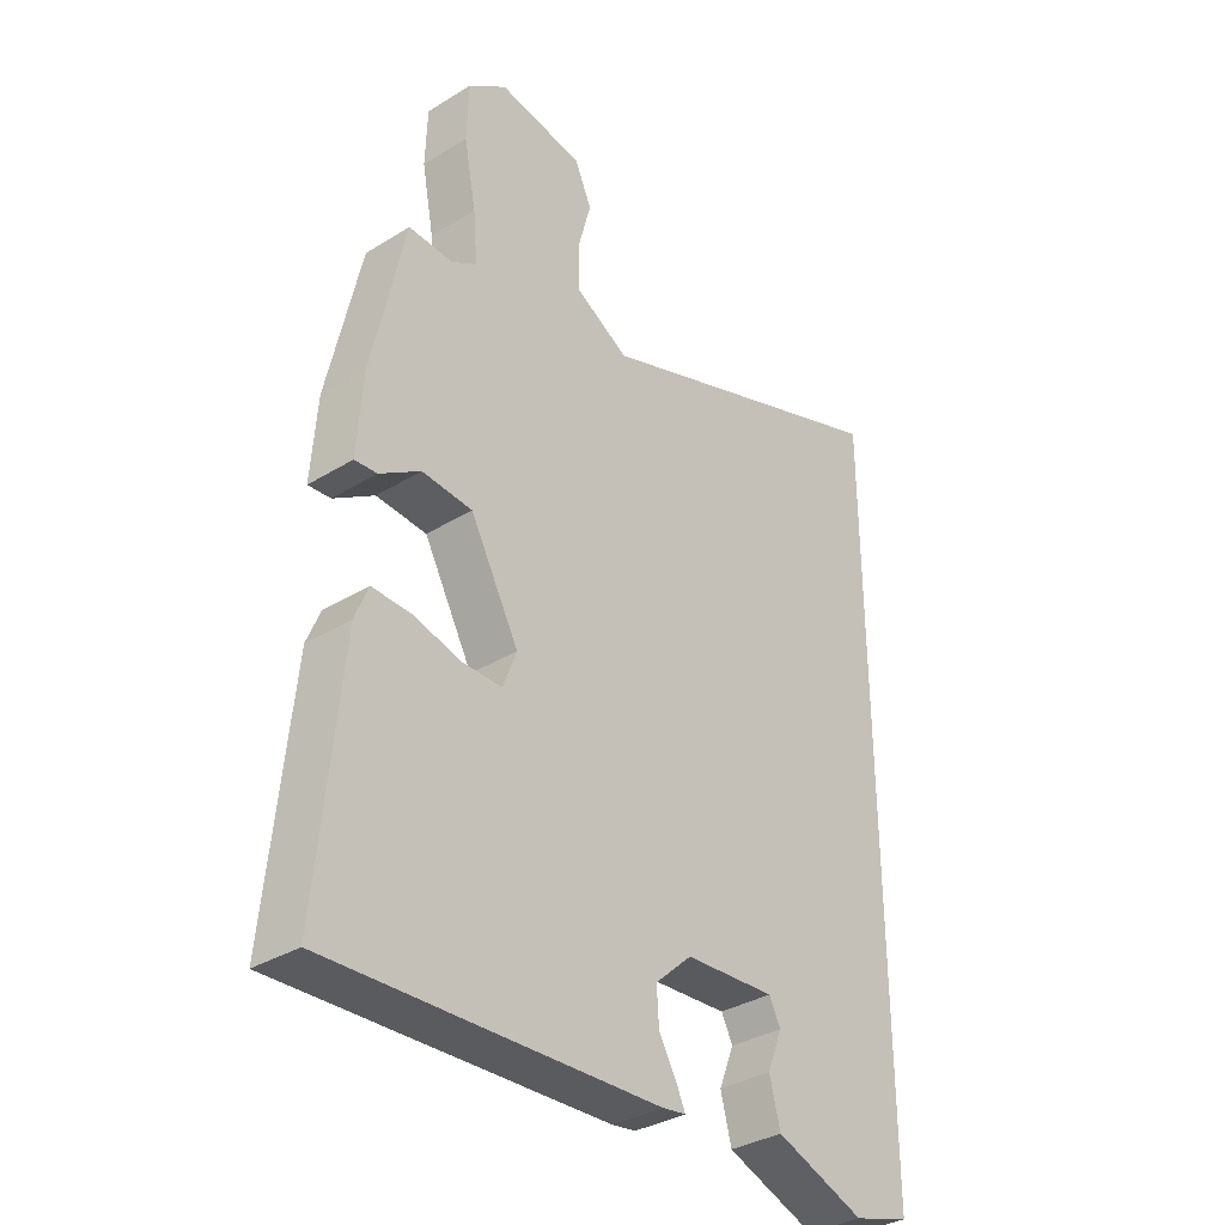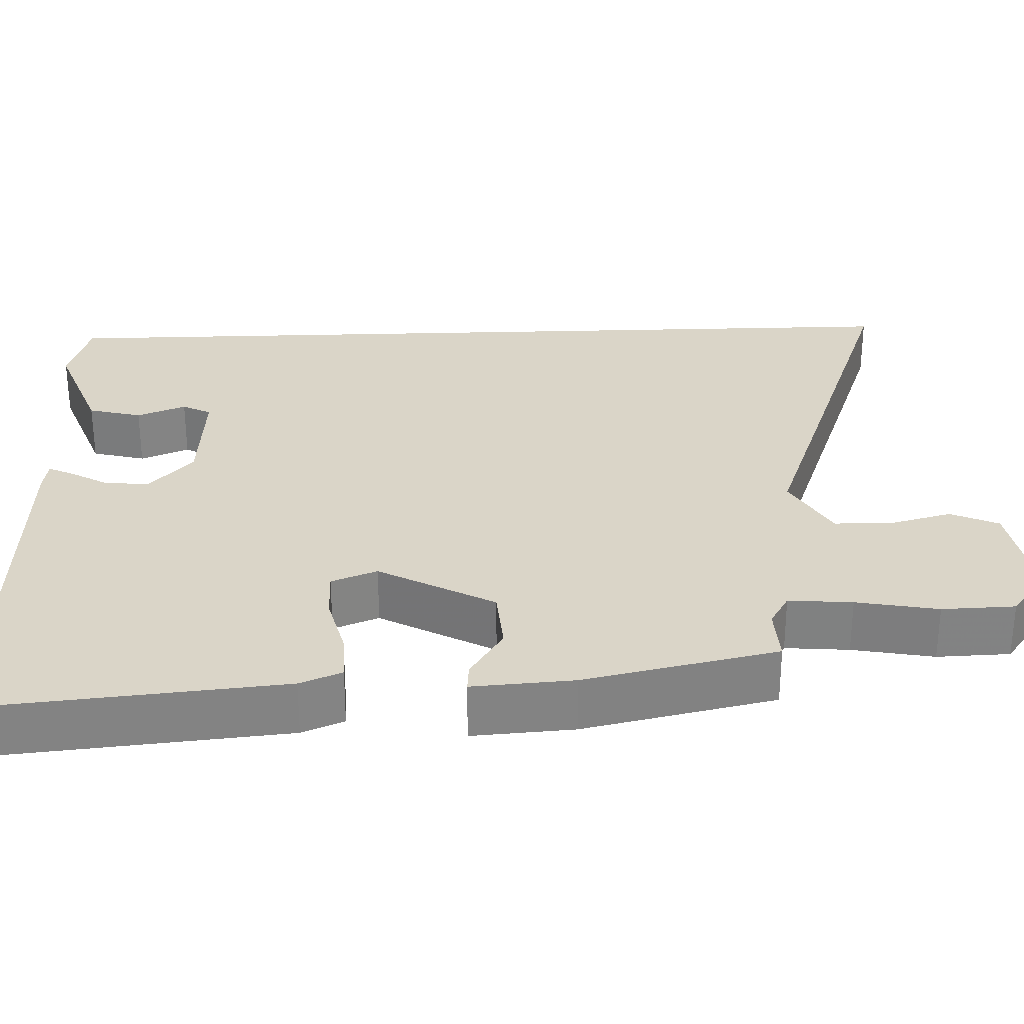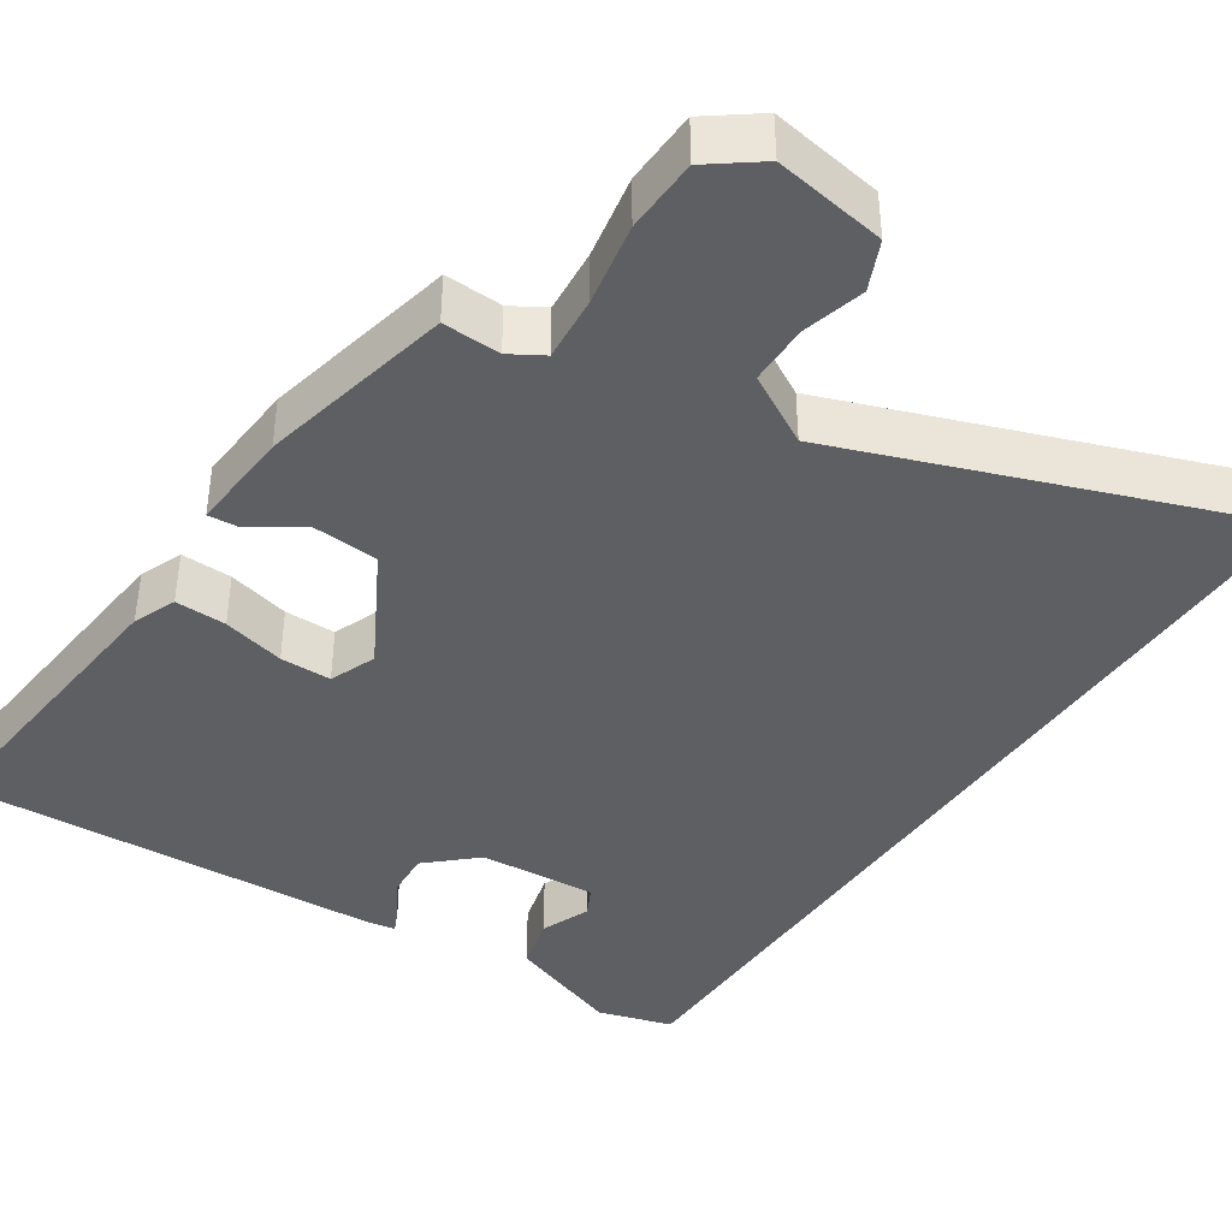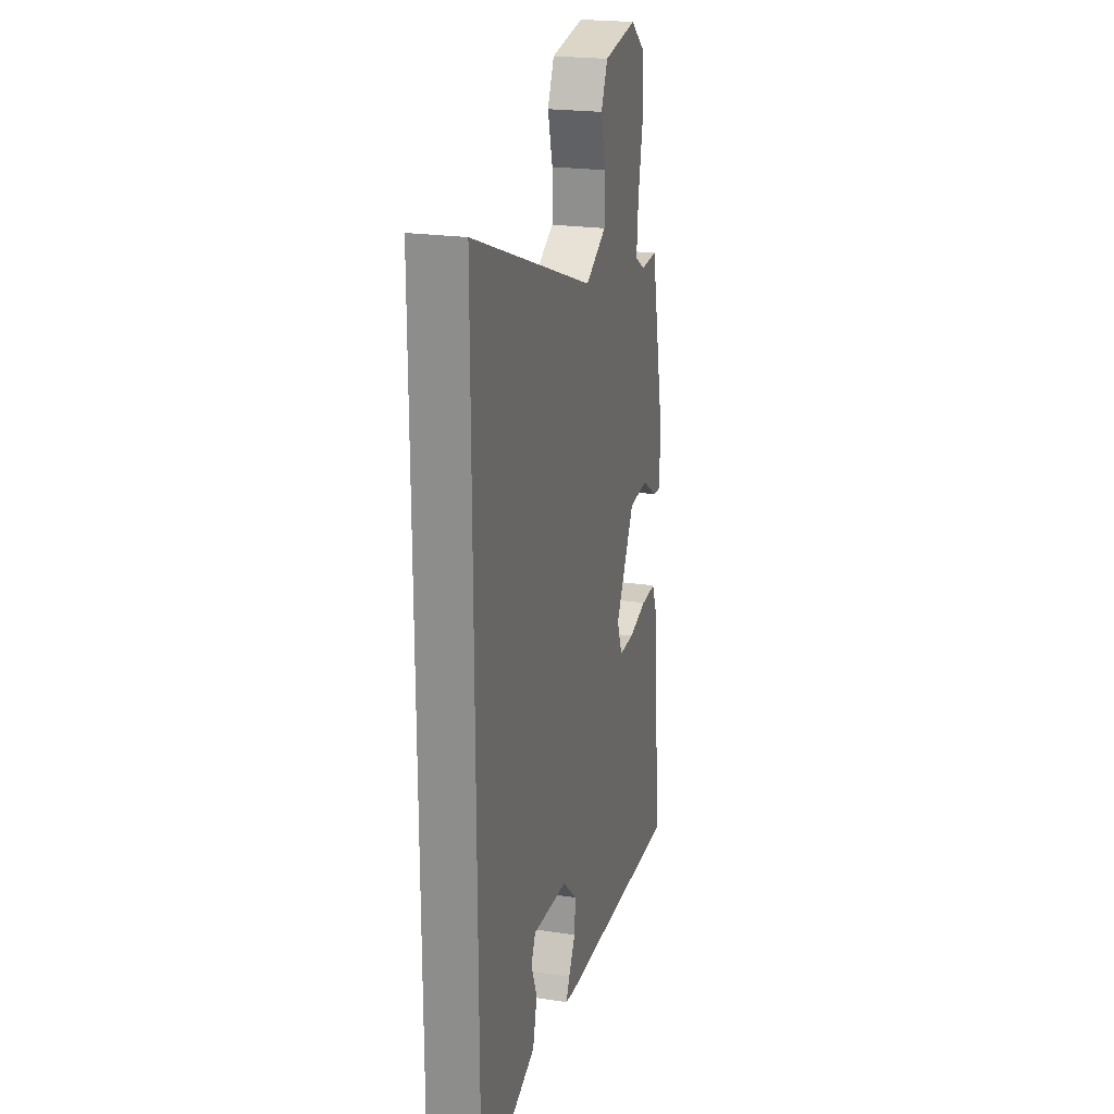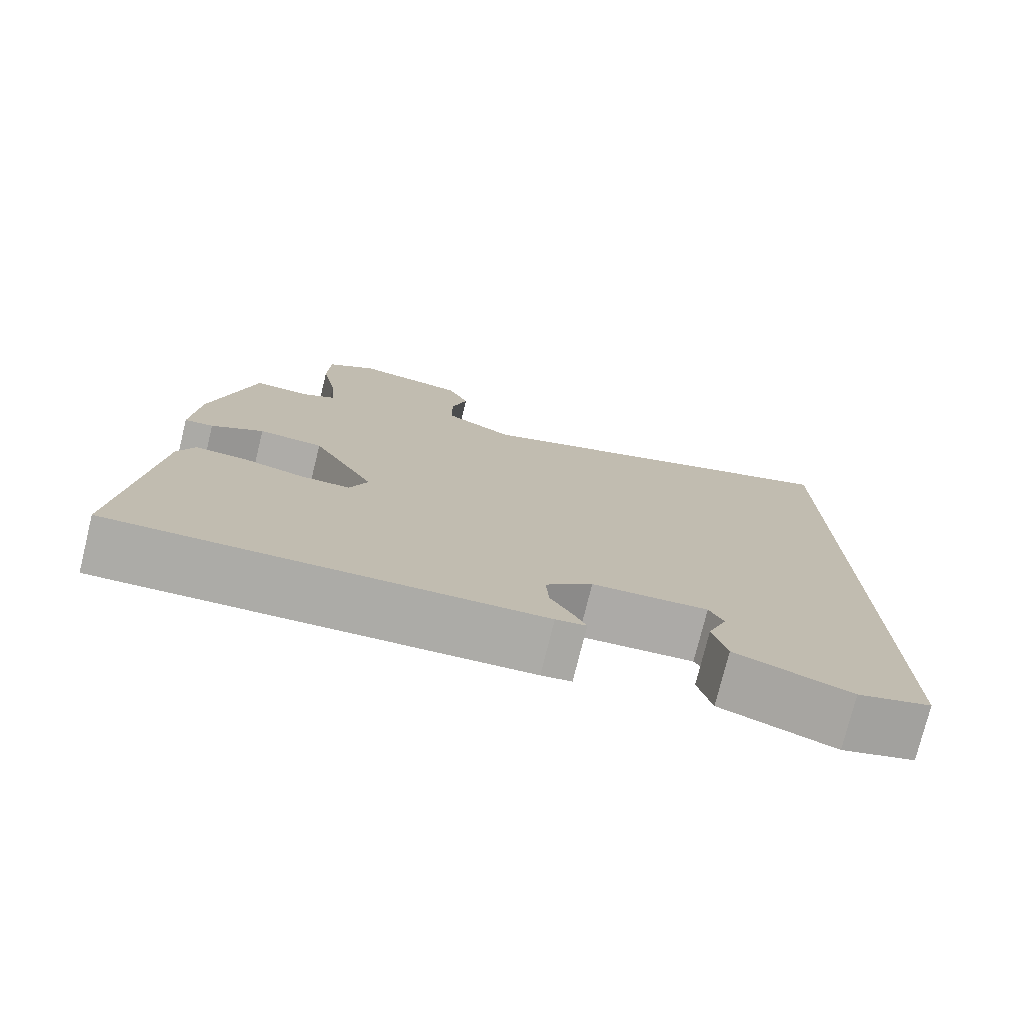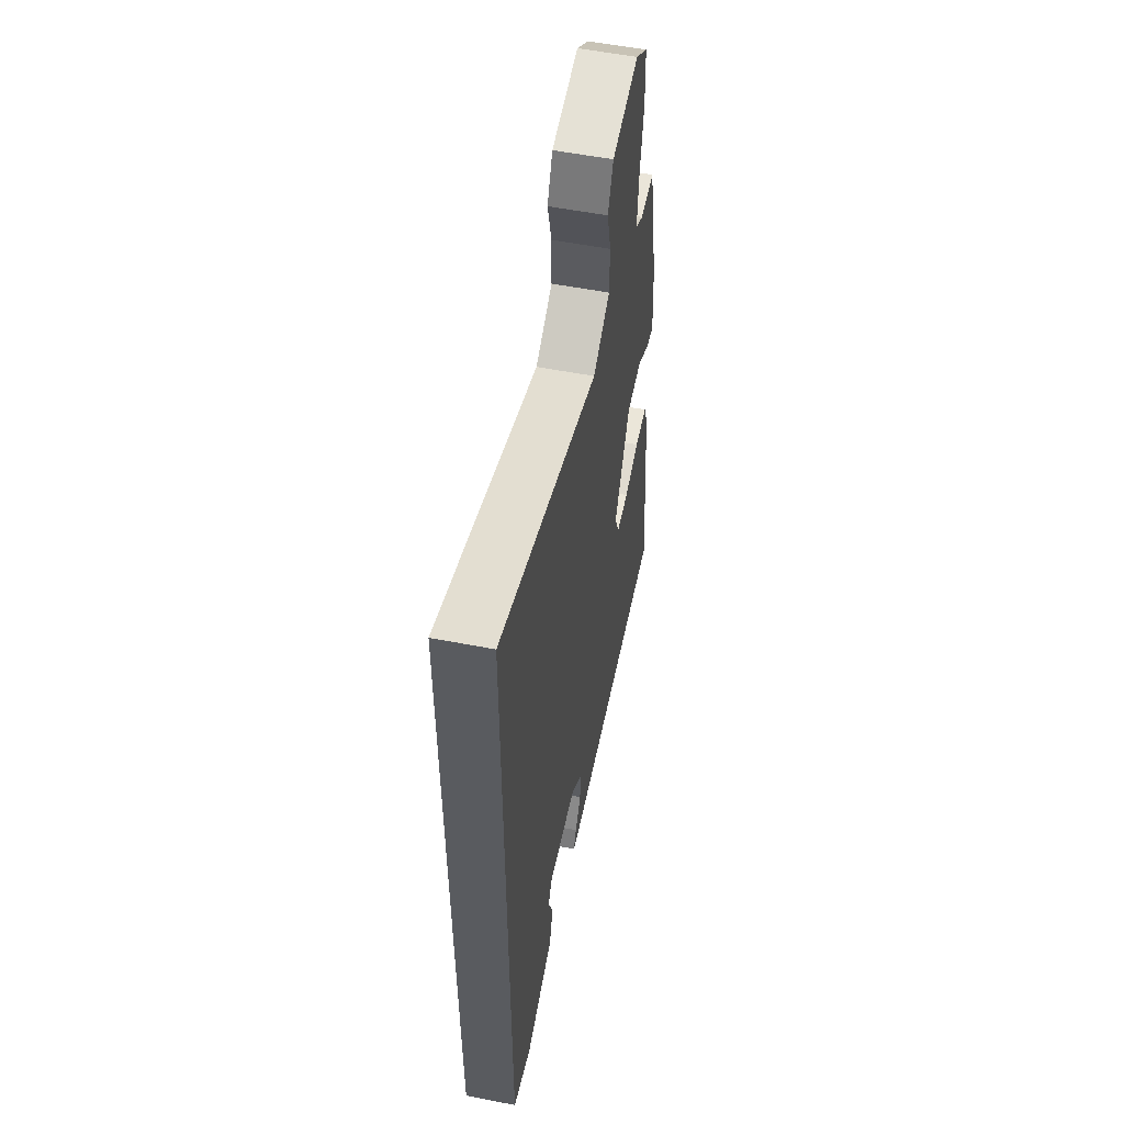
<metadata>
{"format":"obj","ext":"obj","renderer":"f3d","projection":"perspective","resolution":1024,"background":"white","views":[{"elev":-34.5,"azim":-50.5,"up":"+Z"},{"elev":29.4,"azim":-92.1,"up":"+Y"},{"elev":-40.6,"azim":-33.6,"up":"+Y"},{"elev":22.0,"azim":104.7,"up":"+Z"},{"elev":-76.6,"azim":-13.9,"up":"+Z"},{"elev":55.2,"azim":101.6,"up":"+Z"}]}
</metadata>
<code>
v -0.413 0.07 0.477
v -0.34 0.07 0.474
v -0.298 0.07 0.499
v -0.305 0.07 0.581
v -0.325 0.07 0.686
v -0.322 0.07 0.78
v -0.258 0.07 0.828
v -0.116 0.07 0.805
v -0.088 0.07 0.743
v -0.109 0.07 0.664
v -0.108 0.07 0.588
v -0.019 0.07 0.538
v 0.5 0.07 0.728
v 0.5 0.07 -0.453
v 0.405 0.07 -0.481
v 0.257 0.07 -0.426
v 0.239 0.07 -0.357
v 0.264 0.07 -0.294
v 0.245 0.07 -0.257
v 0.095 0.07 -0.267
v 0.034 0.07 -0.323
v 0.038 0.07 -0.38
v 0.067 0.07 -0.43
v 0.082 0.07 -0.462
v 0.043 0.07 -0.468
v -0.499 0.07 -0.492
v -0.462 0.07 -0.101
v -0.44 0.07 -0.047
v -0.375 0.07 -0.049
v -0.296 0.07 -0.069
v -0.231 0.07 -0.069
v -0.208 0.07 -0.01
v -0.289 0.07 0.138
v -0.372 0.07 0.144
v -0.439 0.07 0.101
v -0.476 0.07 0.098
v -0.467 0.07 0.229
v -0.413 0 0.477
v -0.34 0 0.474
v -0.298 0 0.499
v -0.305 0 0.581
v -0.325 0 0.686
v -0.322 0 0.78
v -0.258 0 0.828
v -0.116 0 0.805
v -0.088 0 0.743
v -0.109 0 0.664
v -0.108 0 0.588
v -0.019 0 0.538
v 0.5 0 0.728
v 0.5 0 -0.453
v 0.405 0 -0.481
v 0.257 0 -0.426
v 0.239 0 -0.357
v 0.264 0 -0.294
v 0.245 0 -0.257
v 0.095 0 -0.267
v 0.034 0 -0.323
v 0.038 0 -0.38
v 0.067 0 -0.43
v 0.082 0 -0.462
v 0.043 0 -0.468
v -0.499 0 -0.492
v -0.462 0 -0.101
v -0.44 0 -0.047
v -0.375 0 -0.049
v -0.296 0 -0.069
v -0.231 0 -0.069
v -0.208 0 -0.01
v -0.289 0 0.138
v -0.372 0 0.144
v -0.439 0 0.101
v -0.476 0 0.098
v -0.467 0 0.229
f 34 35 36 37
f 33 34 37 1
f 32 33 1 2
f 27 28 29 30
f 27 30 31
f 26 27 31
f 25 26 31
f 22 23 24 25
f 21 22 25 31
f 20 21 31 32
f 15 16 17 18
f 15 18 19
f 12 13 14 15
f 11 12 15 19
f 7 8 9 10
f 7 10 11
f 4 5 6 7
f 3 4 7 11
f 11 19 20 32
f 2 3 11 32
f 74 73 72 71
f 38 74 71 70
f 39 38 70 69
f 67 66 65 64
f 68 67 64
f 68 64 63
f 68 63 62
f 62 61 60 59
f 68 62 59 58
f 69 68 58 57
f 55 54 53 52
f 56 55 52
f 52 51 50 49
f 56 52 49 48
f 47 46 45 44
f 48 47 44
f 44 43 42 41
f 48 44 41 40
f 69 57 56 48
f 69 48 40 39
f 1 38 39 2
f 2 39 40 3
f 3 40 41 4
f 4 41 42 5
f 5 42 43 6
f 6 43 44 7
f 7 44 45 8
f 8 45 46 9
f 9 46 47 10
f 10 47 48 11
f 11 48 49 12
f 12 49 50 13
f 13 50 51 14
f 14 51 52 15
f 15 52 53 16
f 16 53 54 17
f 17 54 55 18
f 18 55 56 19
f 19 56 57 20
f 20 57 58 21
f 21 58 59 22
f 22 59 60 23
f 23 60 61 24
f 24 61 62 25
f 25 62 63 26
f 26 63 64 27
f 27 64 65 28
f 28 65 66 29
f 29 66 67 30
f 30 67 68 31
f 31 68 69 32
f 32 69 70 33
f 33 70 71 34
f 34 71 72 35
f 35 72 73 36
f 36 73 74 37
f 37 74 38 1

</code>
